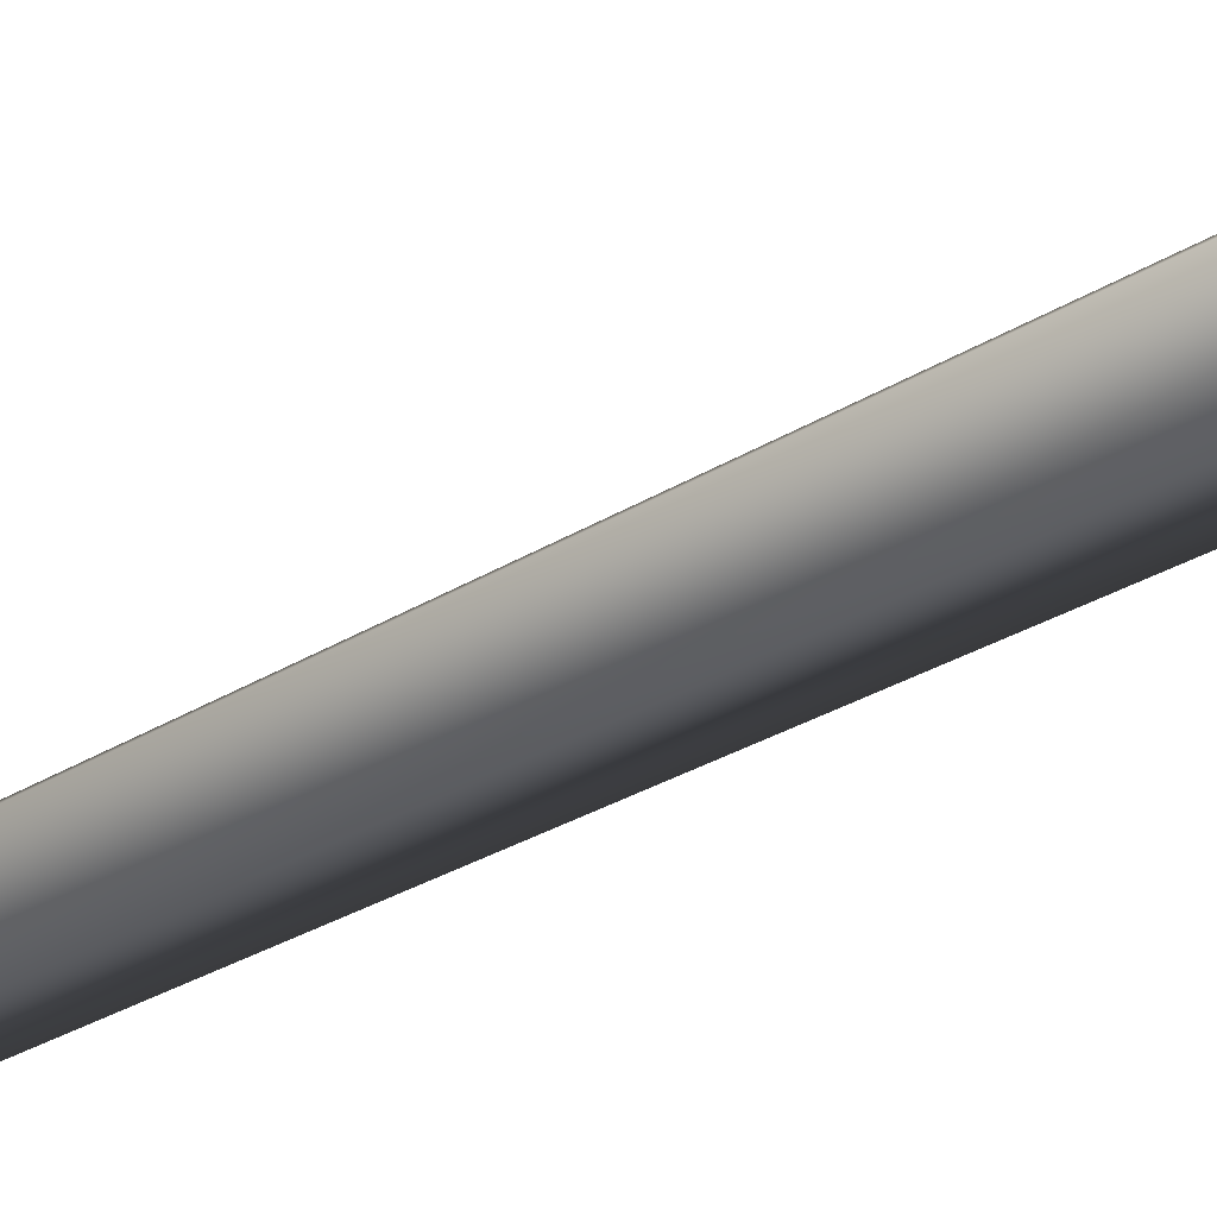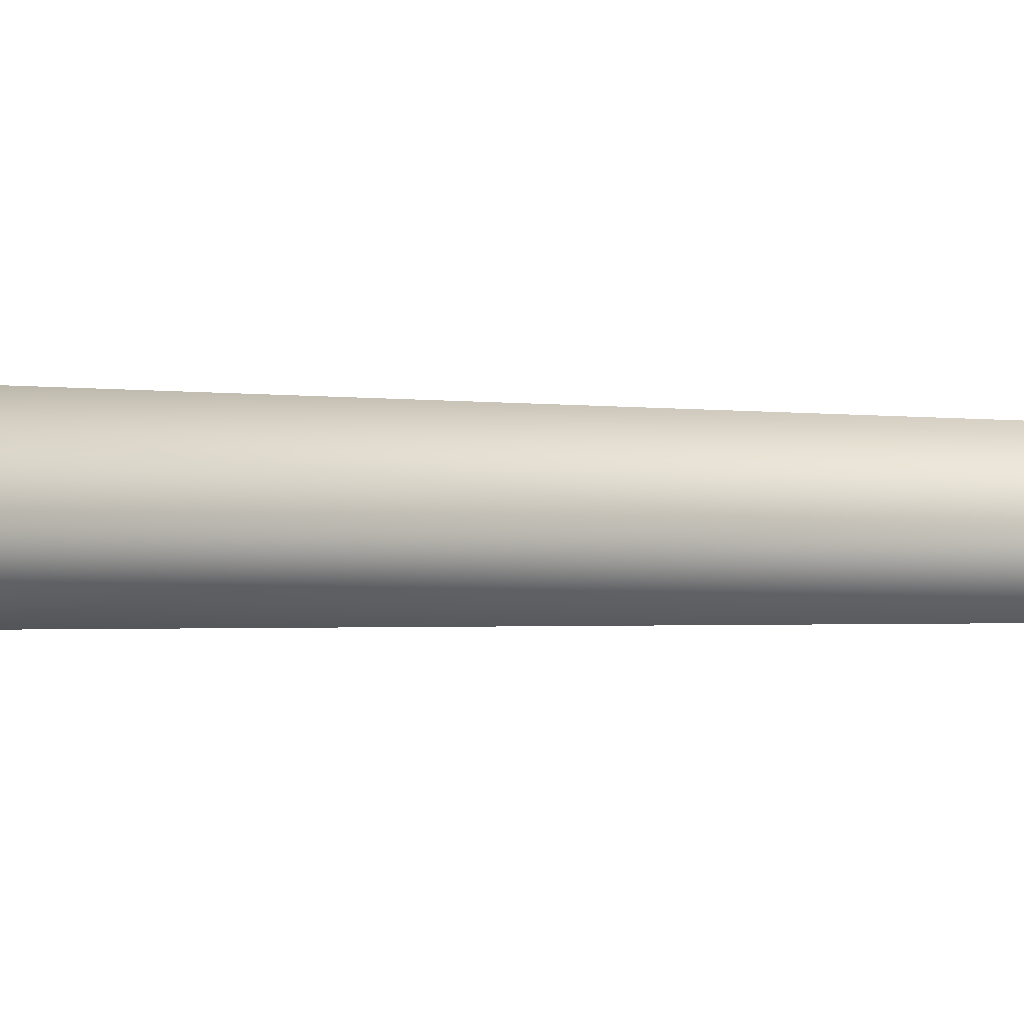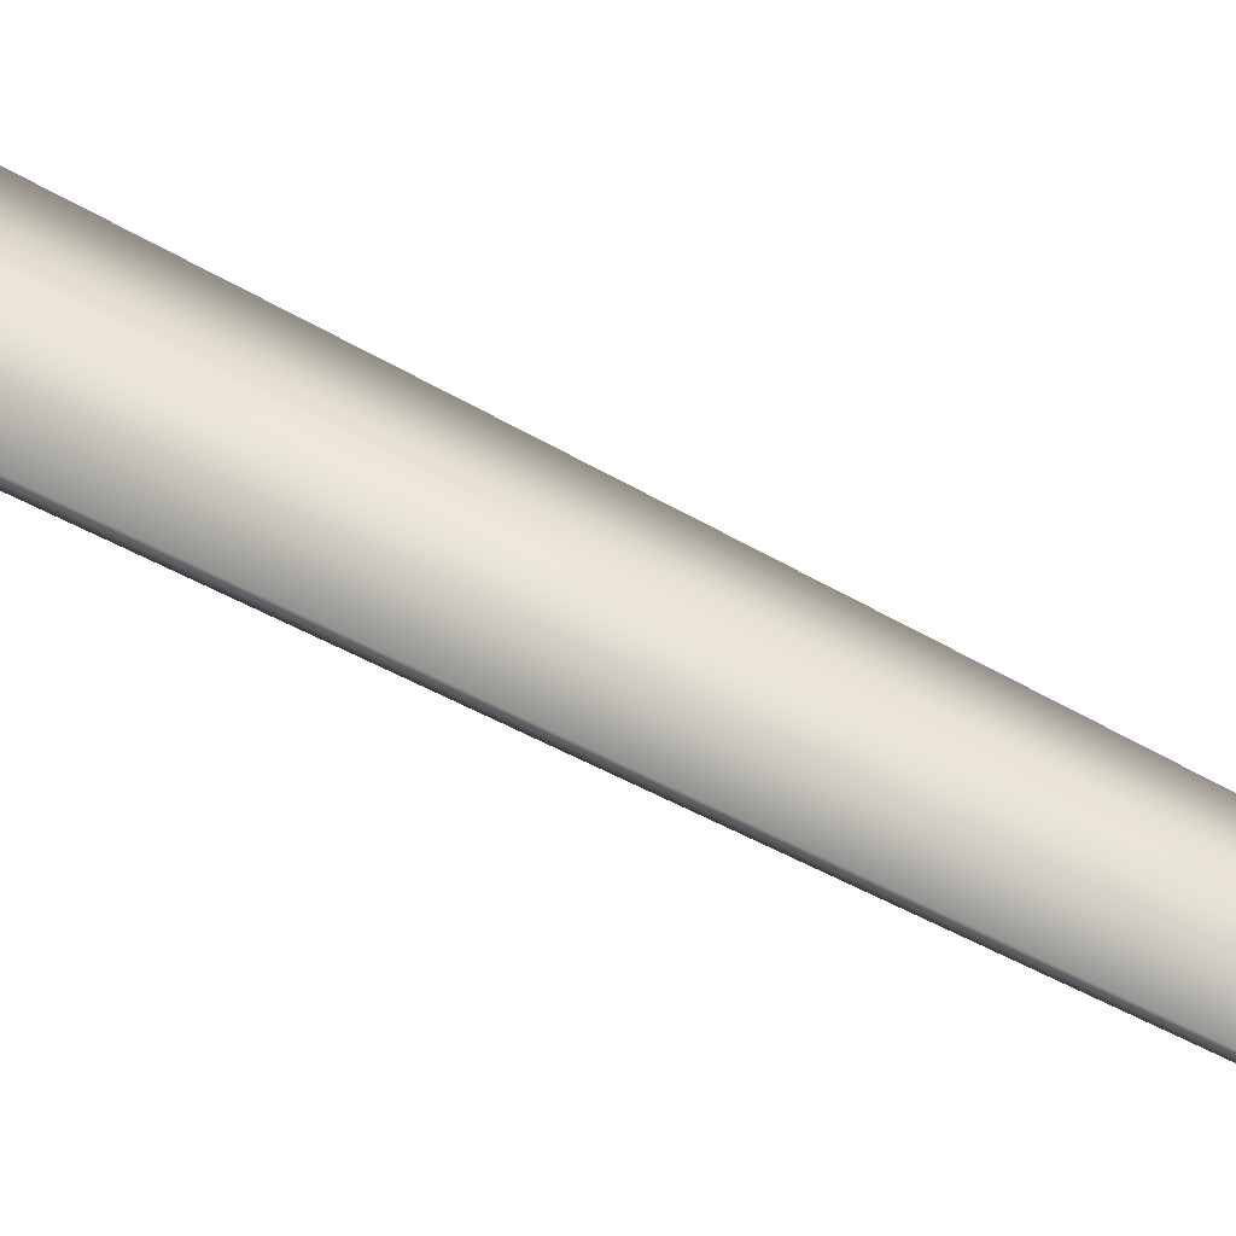
<metadata>
{"format":"obj","ext":"obj","renderer":"f3d","projection":"perspective","resolution":1024,"background":"white","views":[{"elev":-65.7,"azim":-65.1,"up":"+Z"},{"elev":0.5,"azim":135.2,"up":"+Z"},{"elev":31.0,"azim":131.8,"up":"+Z"}]}
</metadata>
<code>
v 0.0009384 -0.2775 0.6593
v -0.5684 -0.2775 0.3306
v 0.0001406 0.5697 0.3851
v -0.3313 0.5602 0.193
v -0.1712 8.015 0.279
v 0.1277 8.017 0.2922
v -0.2836 7.962 -0.02117
v 0.2877 24 -0.04294
v 0.2877 24 -0.04294
v -0.5684 -0.2775 -0.3268
v 0.001736 0.5519 -0.3814
v -0.3305 0.5513 -0.1903
v 0.0009501 -0.2775 -0.6555
v 0.03054 7.948 -0.2673
v -0.2836 7.962 -0.02117
v 0.2877 24 -0.04294
v -0.5684 -0.2775 0.3306
v -0.3305 0.5513 -0.1903
v -0.3313 0.5602 0.193
v -0.5684 -0.2775 -0.3268
v -0.2836 7.962 -0.02117
v 0.5703 -0.2775 -0.3268
v 0.3332 0.5615 -0.1891
v 0.0009501 -0.2775 -0.6555
v 0.001736 0.5519 -0.3814
v 0.03054 7.948 -0.2673
v 0.3123 8.009 -0.0006549
v 0.2877 24 -0.04294
v 0.5703 -0.2775 -0.3268
v 0.5703 -0.2775 0.3306
v 0.3332 0.5615 -0.1891
v 0.3324 0.5704 0.1941
v 0.0009384 -0.2775 0.6593
v 0.0001406 0.5697 0.3851
v 0.1277 8.017 0.2922
v 0.3123 8.009 -0.0006549
v 0.2877 24 -0.04294
g MEP_ConTrunk_01_g_13355_6
f 1 3 2
f 3 4 2
f 4 3 5
f 3 6 5
f 4 5 7
f 6 8 5
f 5 9 7
f 10 12 11
f 13 10 11
f 11 12 14
f 12 15 14
f 15 16 14
f 17 19 18
f 20 17 18
f 18 19 21
f 22 24 23
f 24 25 23
f 25 26 23
f 23 26 27
f 26 28 27
f 29 31 30
f 31 32 30
f 30 32 33
f 32 34 33
f 34 32 35
f 32 36 35
f 32 31 36
f 36 37 35

</code>
